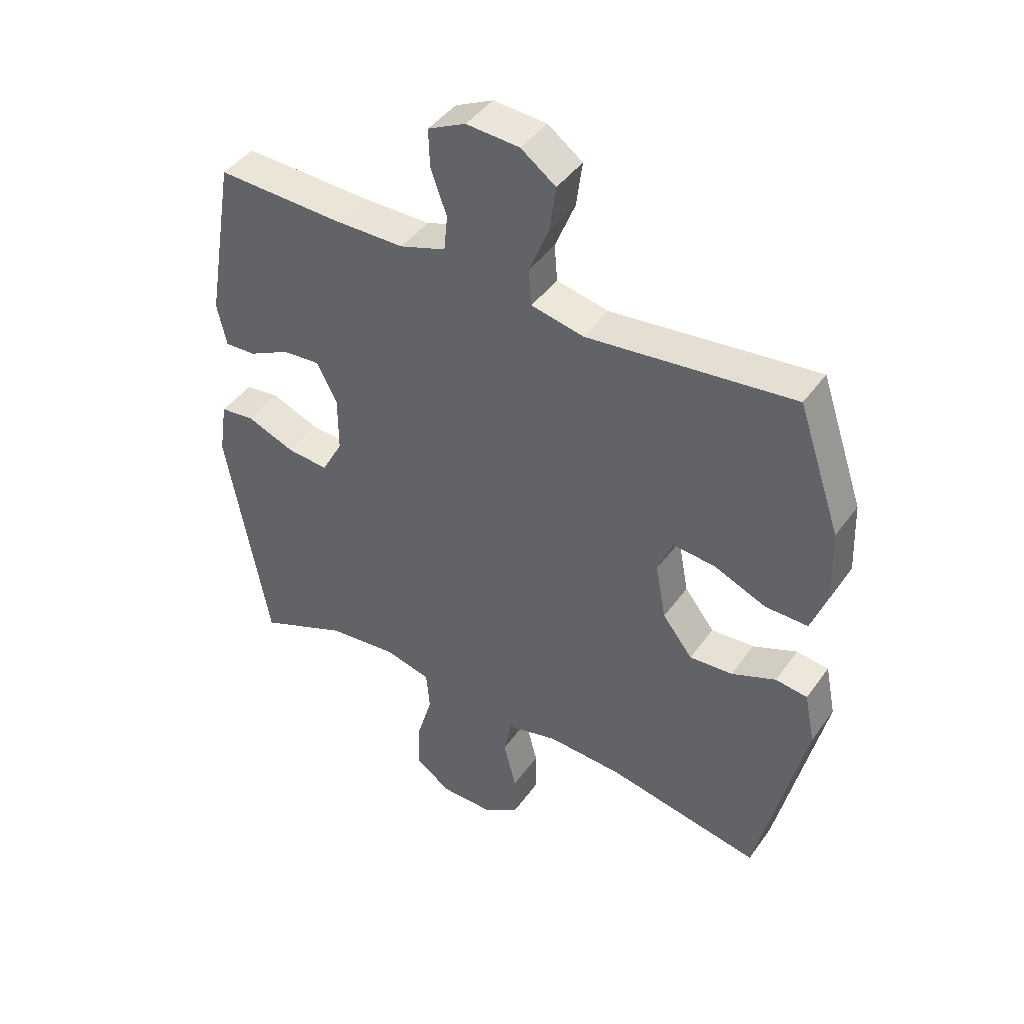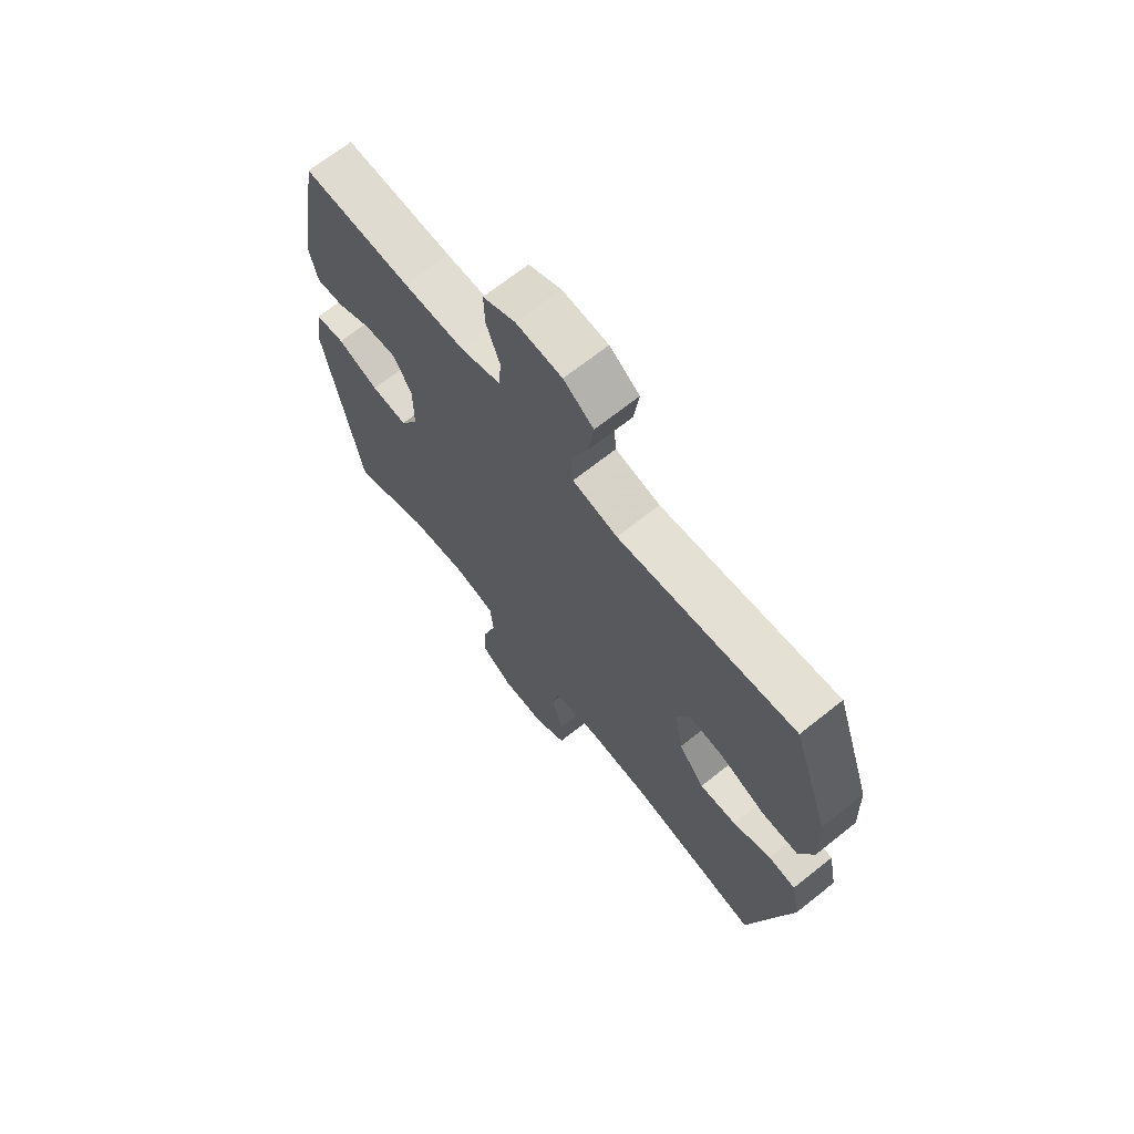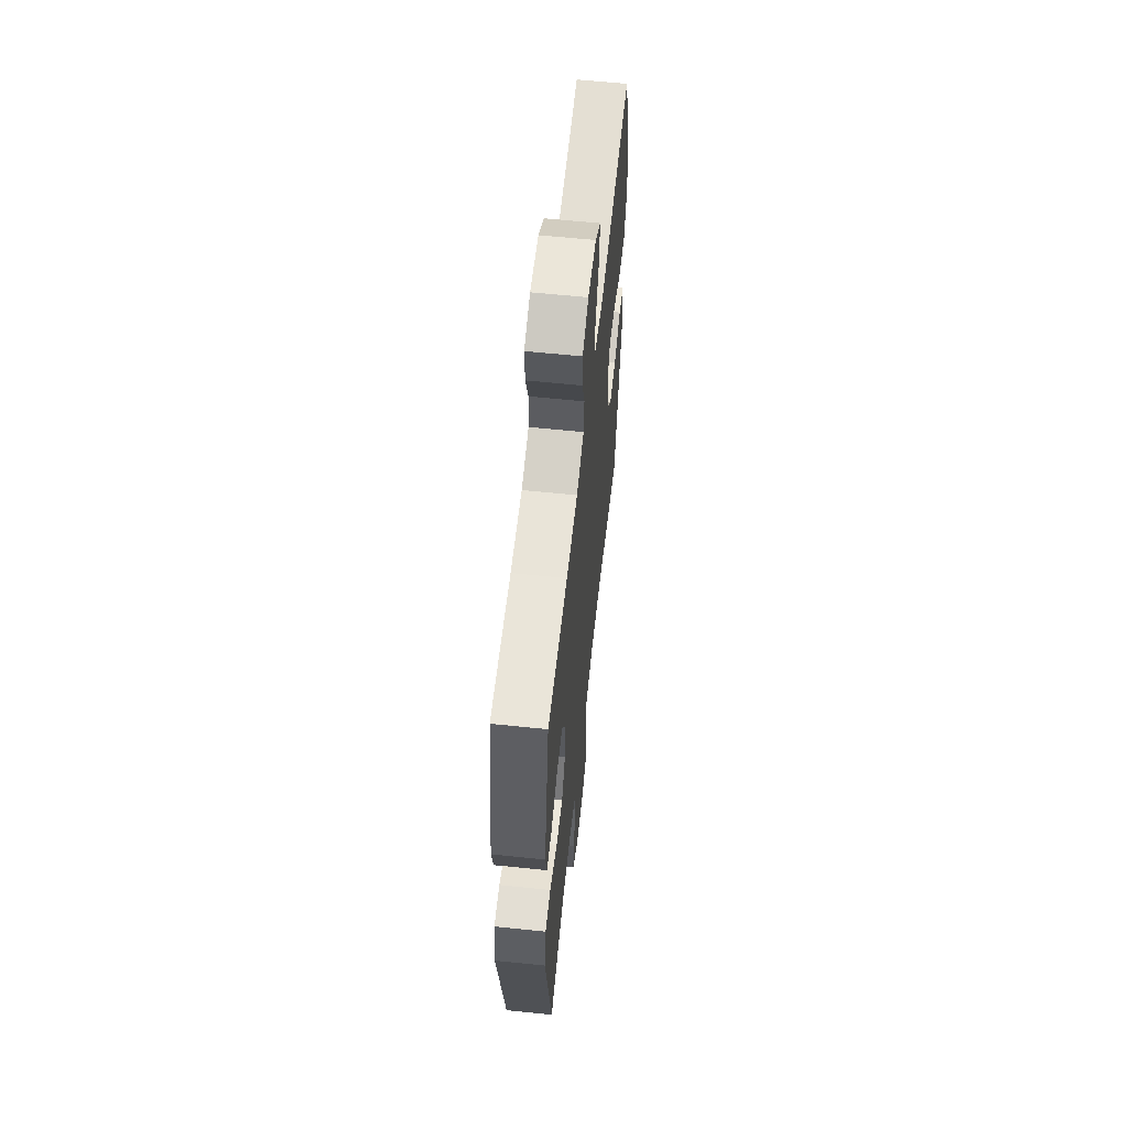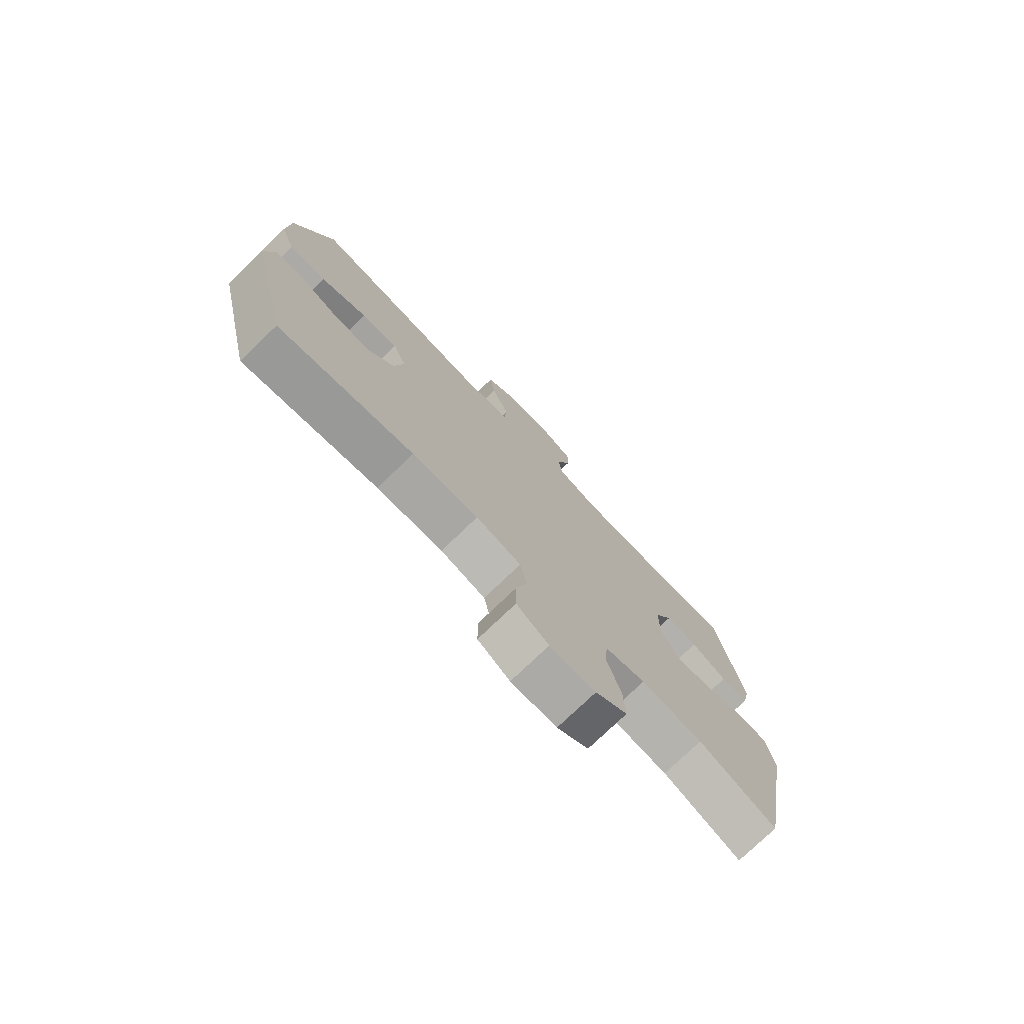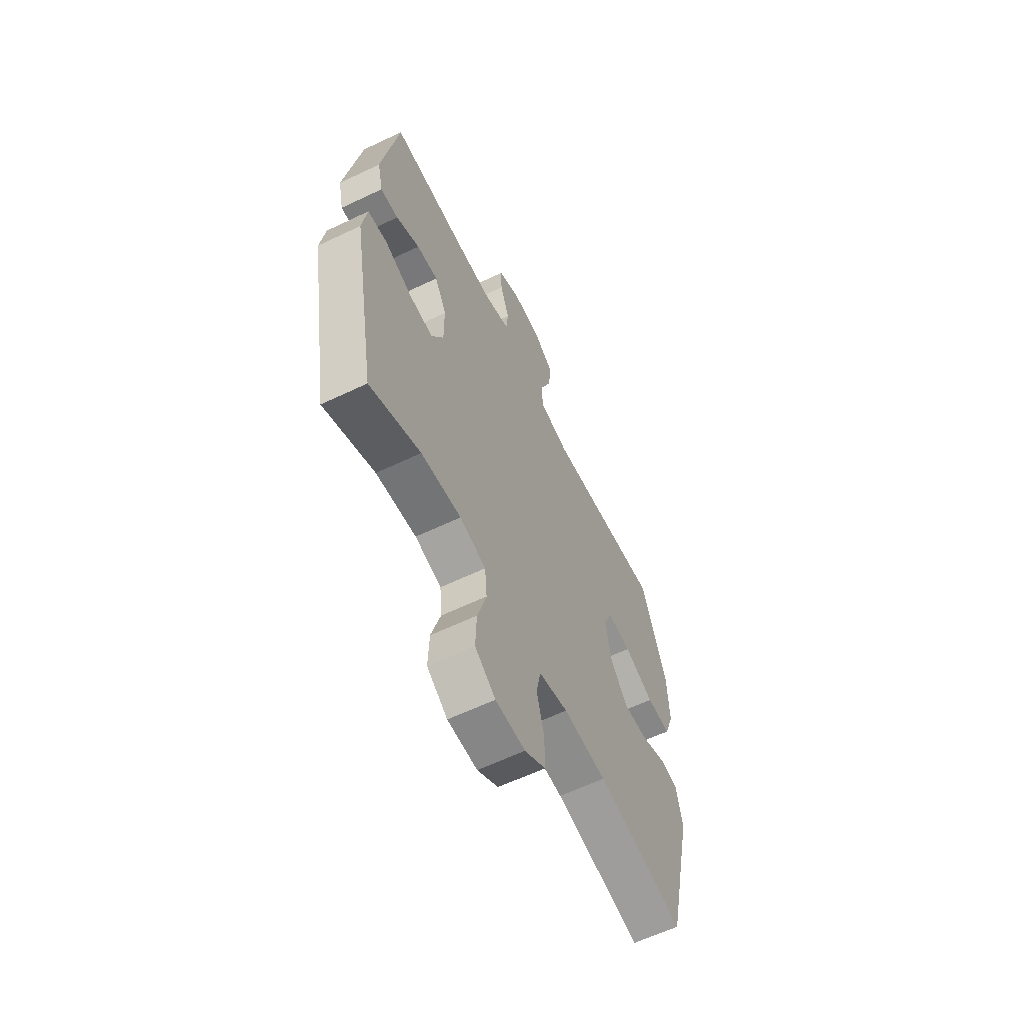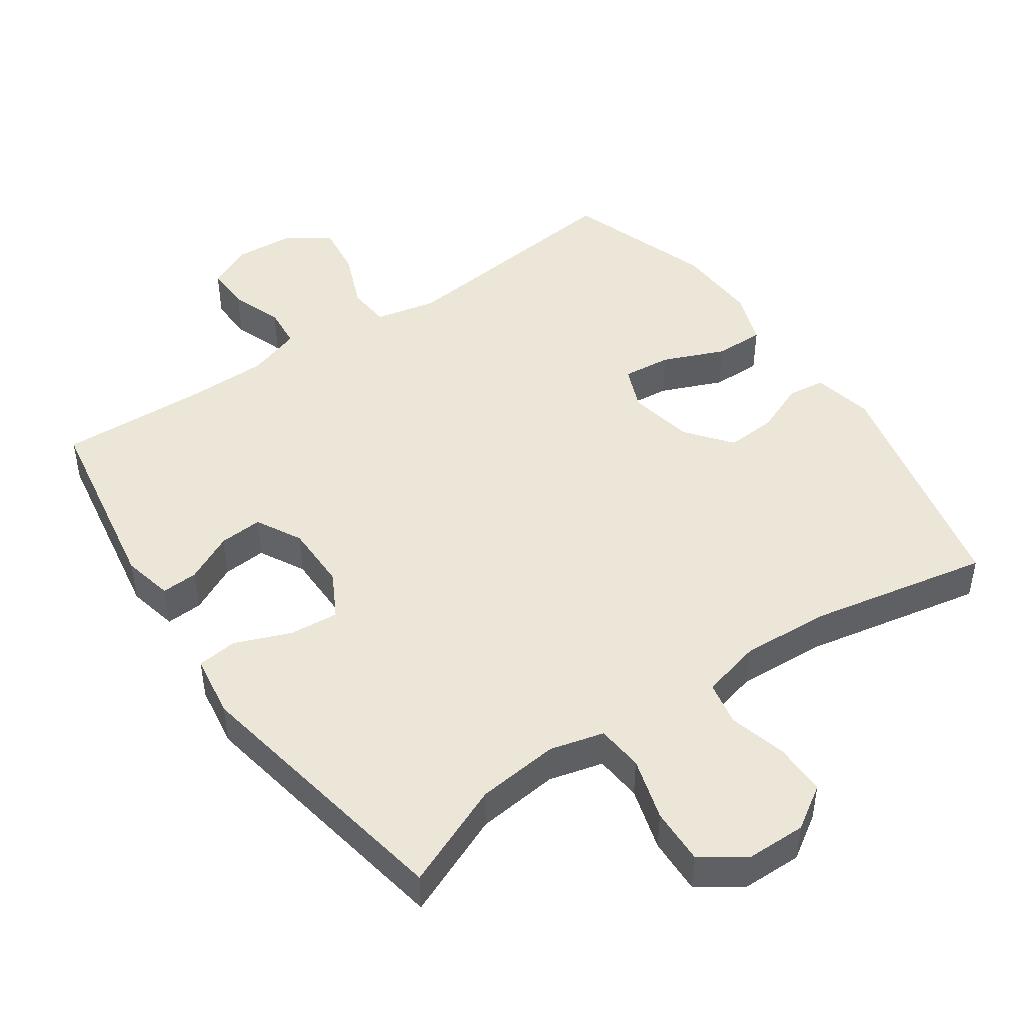
<metadata>
{"format":"obj","ext":"obj","renderer":"f3d","projection":"perspective","resolution":1024,"background":"white","views":[{"elev":43.4,"azim":-147.1,"up":"+Z"},{"elev":68.6,"azim":-128.6,"up":"+Z"},{"elev":60.2,"azim":96.1,"up":"+Z"},{"elev":-76.5,"azim":-46.2,"up":"+Z"},{"elev":-61.5,"azim":115.9,"up":"+Z"},{"elev":46.4,"azim":145.3,"up":"+Y"}]}
</metadata>
<code>
v 0.5 0.07 0.5
v 0.548 0.07 0.219
v 0.532 0.07 0.146
v 0.479 0.07 0.149
v 0.409 0.07 0.184
v 0.346 0.07 0.189
v 0.311 0.07 0.123
v 0.311 0.07 0.027
v 0.347 0.07 -0.039
v 0.418 0.07 -0.033
v 0.499 0.07 -0.001
v 0.557 0.07 -0.008
v 0.571 0.07 -0.1
v 0.5 0.07 -0.5
v 0.35 0.07 -0.436
v 0.231 0.07 -0.423
v 0.153 0.07 -0.443
v 0.147 0.07 -0.511
v 0.174 0.07 -0.602
v 0.177 0.07 -0.683
v 0.116 0.07 -0.726
v 0.028 0.07 -0.727
v -0.034 0.07 -0.687
v -0.034 0.07 -0.612
v -0.012 0.07 -0.528
v -0.025 0.07 -0.464
v -0.112 0.07 -0.442
v -0.24 0.07 -0.449
v -0.5 0.07 -0.5
v -0.581 0.07 -0.15
v -0.563 0.07 -0.062
v -0.509 0.07 -0.055
v -0.434 0.07 -0.086
v -0.361 0.07 -0.091
v -0.31 0.07 -0.026
v -0.292 0.07 0.069
v -0.318 0.07 0.132
v -0.389 0.07 0.125
v -0.478 0.07 0.088
v -0.55 0.07 0.087
v -0.578 0.07 0.164
v -0.573 0.07 0.286
v -0.5 0.07 0.5
v -0.15 0.07 0.461
v -0.061 0.07 0.48
v -0.056 0.07 0.542
v -0.09 0.07 0.626
v -0.1 0.07 0.702
v -0.041 0.07 0.745
v 0.049 0.07 0.751
v 0.113 0.07 0.72
v 0.111 0.07 0.655
v 0.084 0.07 0.58
v 0.09 0.07 0.519
v 0.168 0.07 0.493
v 0.288 0.07 0.492
v 0.5 0 0.5
v 0.548 0 0.219
v 0.532 0 0.146
v 0.479 0 0.149
v 0.409 0 0.184
v 0.346 0 0.189
v 0.311 0 0.123
v 0.311 0 0.027
v 0.347 0 -0.039
v 0.418 0 -0.033
v 0.499 0 -0.001
v 0.557 0 -0.008
v 0.571 0 -0.1
v 0.5 0 -0.5
v 0.35 0 -0.436
v 0.231 0 -0.423
v 0.153 0 -0.443
v 0.147 0 -0.511
v 0.174 0 -0.602
v 0.177 0 -0.683
v 0.116 0 -0.726
v 0.028 0 -0.727
v -0.034 0 -0.687
v -0.034 0 -0.612
v -0.012 0 -0.528
v -0.025 0 -0.464
v -0.112 0 -0.442
v -0.24 0 -0.449
v -0.5 0 -0.5
v -0.581 0 -0.15
v -0.563 0 -0.062
v -0.509 0 -0.055
v -0.434 0 -0.086
v -0.361 0 -0.091
v -0.31 0 -0.026
v -0.292 0 0.069
v -0.318 0 0.132
v -0.389 0 0.125
v -0.478 0 0.088
v -0.55 0 0.087
v -0.578 0 0.164
v -0.573 0 0.286
v -0.5 0 0.5
v -0.15 0 0.461
v -0.061 0 0.48
v -0.056 0 0.542
v -0.09 0 0.626
v -0.1 0 0.702
v -0.041 0 0.745
v 0.049 0 0.751
v 0.113 0 0.72
v 0.111 0 0.655
v 0.084 0 0.58
v 0.09 0 0.519
v 0.168 0 0.493
v 0.288 0 0.492
f 51 52 53
f 50 51 53
f 49 50 53
f 48 49 53
f 47 48 53
f 46 47 53
f 45 46 53 54
f 42 43 44
f 41 42 44
f 40 41 44
f 39 40 44
f 38 39 44
f 37 38 44 45
f 45 54 55
f 37 45 55
f 36 37 55
f 31 32 33
f 30 31 33
f 29 30 33
f 28 29 33
f 27 28 33 34
f 26 27 34 35
f 23 24 25
f 22 23 25
f 21 22 25
f 20 21 25
f 19 20 25
f 18 19 25
f 17 18 25 26
f 36 55 56
f 35 36 56
f 26 35 56
f 17 26 56
f 16 17 56
f 13 14 15
f 12 13 15
f 11 12 15
f 10 11 15
f 3 4 5
f 2 3 5
f 1 2 5
f 56 1 5
f 56 5 6
f 9 10 15 16
f 8 9 16
f 7 8 16 56
f 6 7 56
f 109 108 107
f 109 107 106
f 109 106 105
f 109 105 104
f 109 104 103
f 109 103 102
f 110 109 102 101
f 100 99 98
f 100 98 97
f 100 97 96
f 100 96 95
f 100 95 94
f 101 100 94 93
f 111 110 101
f 111 101 93
f 111 93 92
f 89 88 87
f 89 87 86
f 89 86 85
f 89 85 84
f 90 89 84 83
f 91 90 83 82
f 81 80 79
f 81 79 78
f 81 78 77
f 81 77 76
f 81 76 75
f 81 75 74
f 82 81 74 73
f 112 111 92
f 112 92 91
f 112 91 82
f 112 82 73
f 112 73 72
f 71 70 69
f 71 69 68
f 71 68 67
f 71 67 66
f 61 60 59
f 61 59 58
f 61 58 57
f 61 57 112
f 62 61 112
f 72 71 66 65
f 72 65 64
f 112 72 64 63
f 112 63 62
f 1 57 58 2
f 2 58 59 3
f 3 59 60 4
f 4 60 61 5
f 5 61 62 6
f 6 62 63 7
f 7 63 64 8
f 8 64 65 9
f 9 65 66 10
f 10 66 67 11
f 11 67 68 12
f 12 68 69 13
f 13 69 70 14
f 14 70 71 15
f 15 71 72 16
f 16 72 73 17
f 17 73 74 18
f 18 74 75 19
f 19 75 76 20
f 20 76 77 21
f 21 77 78 22
f 22 78 79 23
f 23 79 80 24
f 24 80 81 25
f 25 81 82 26
f 26 82 83 27
f 27 83 84 28
f 28 84 85 29
f 29 85 86 30
f 30 86 87 31
f 31 87 88 32
f 32 88 89 33
f 33 89 90 34
f 34 90 91 35
f 35 91 92 36
f 36 92 93 37
f 37 93 94 38
f 38 94 95 39
f 39 95 96 40
f 40 96 97 41
f 41 97 98 42
f 42 98 99 43
f 43 99 100 44
f 44 100 101 45
f 45 101 102 46
f 46 102 103 47
f 47 103 104 48
f 48 104 105 49
f 49 105 106 50
f 50 106 107 51
f 51 107 108 52
f 52 108 109 53
f 53 109 110 54
f 54 110 111 55
f 55 111 112 56
f 56 112 57 1

</code>
